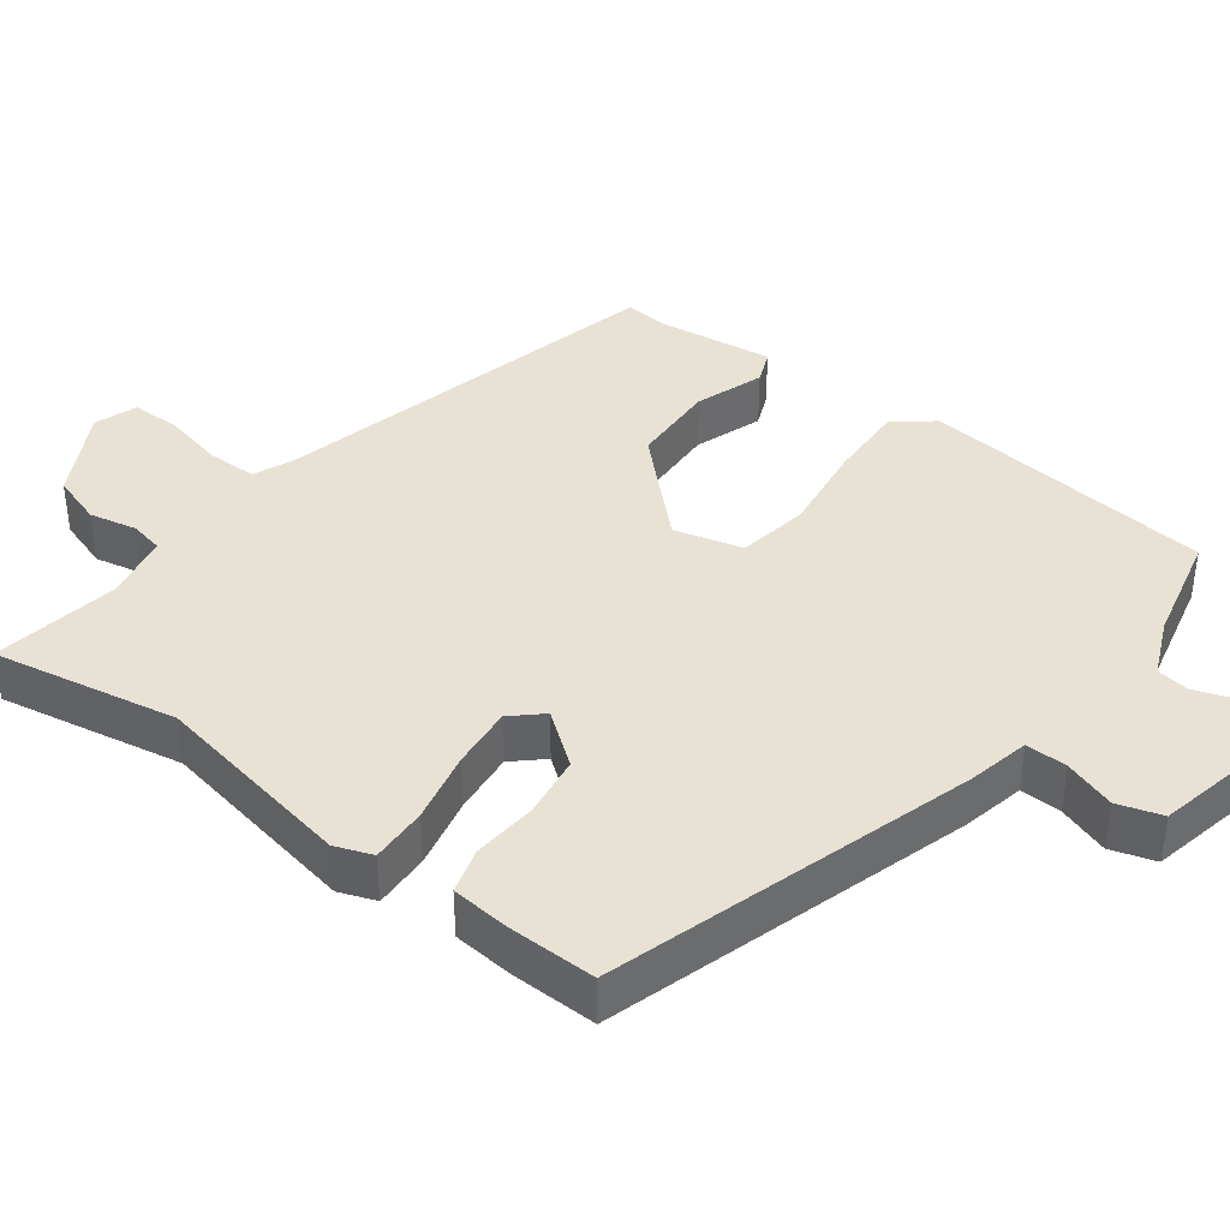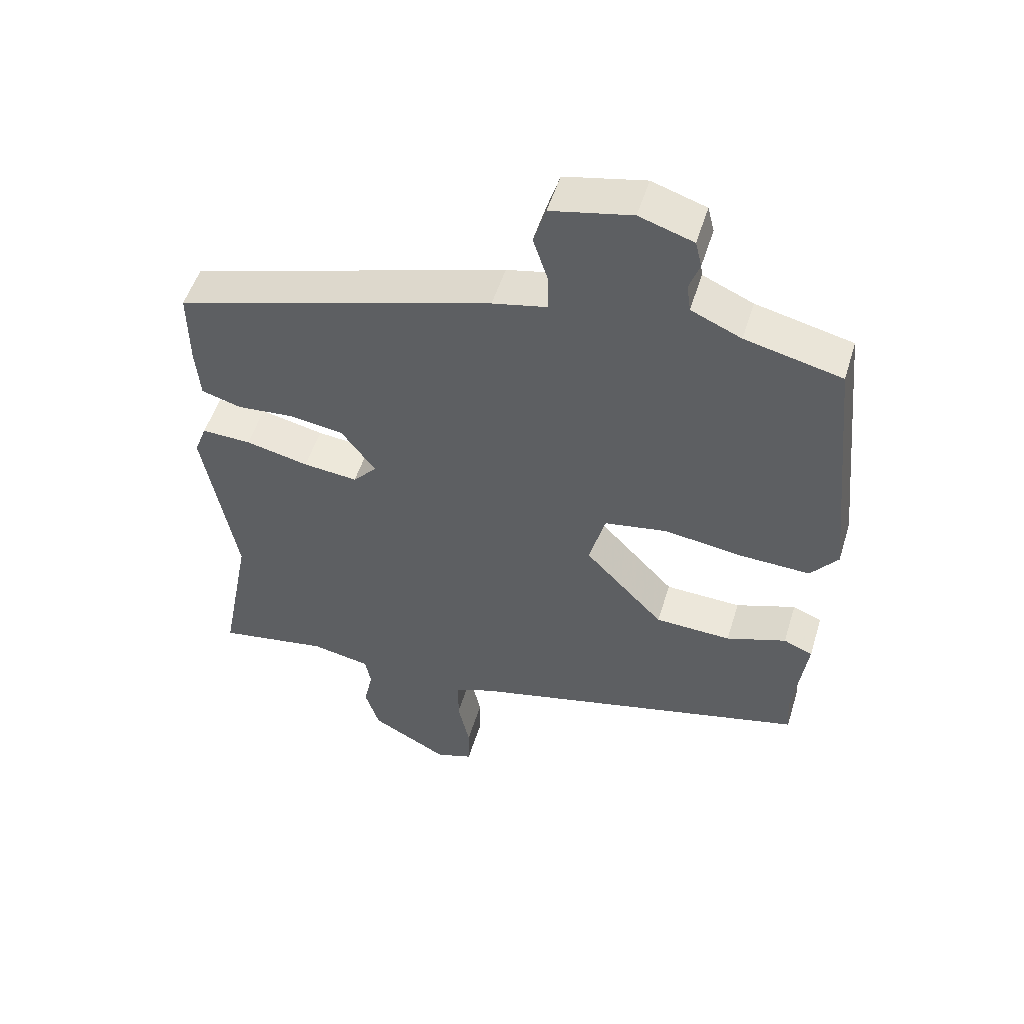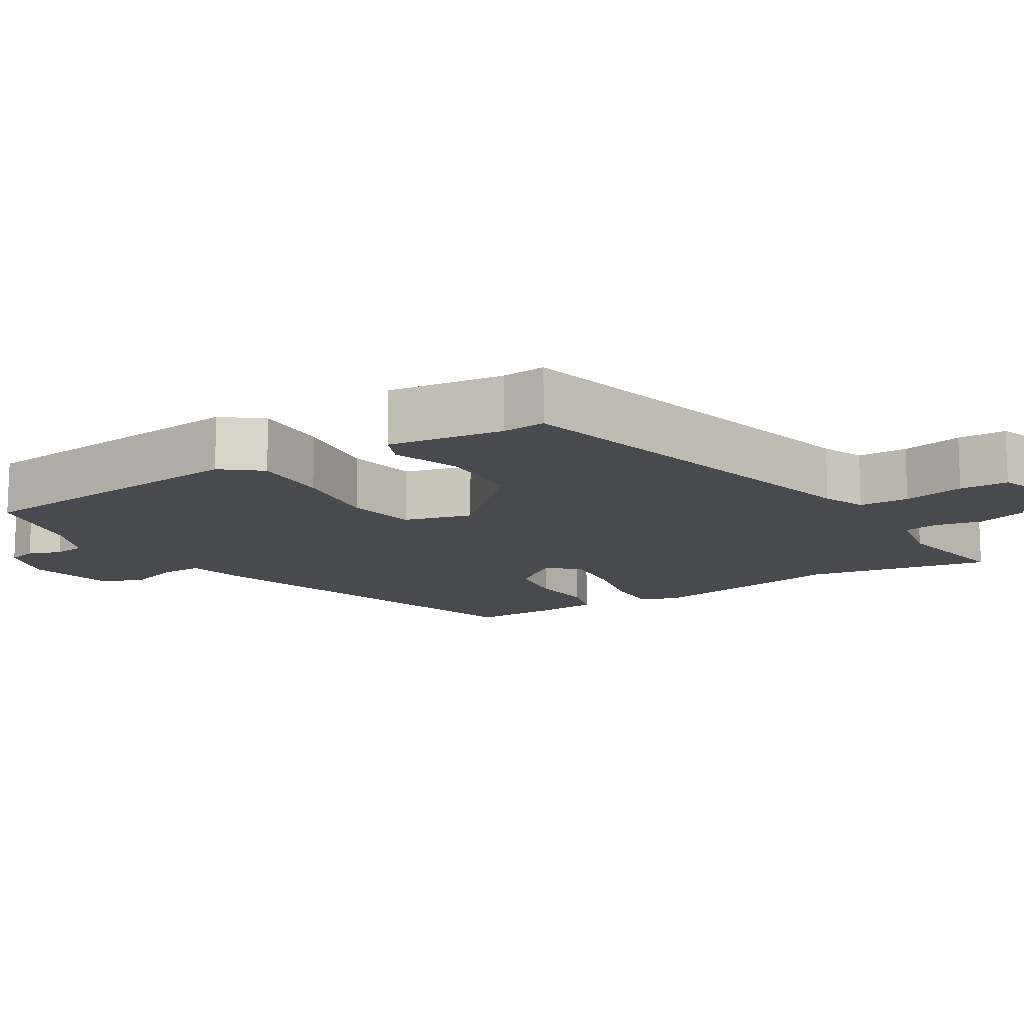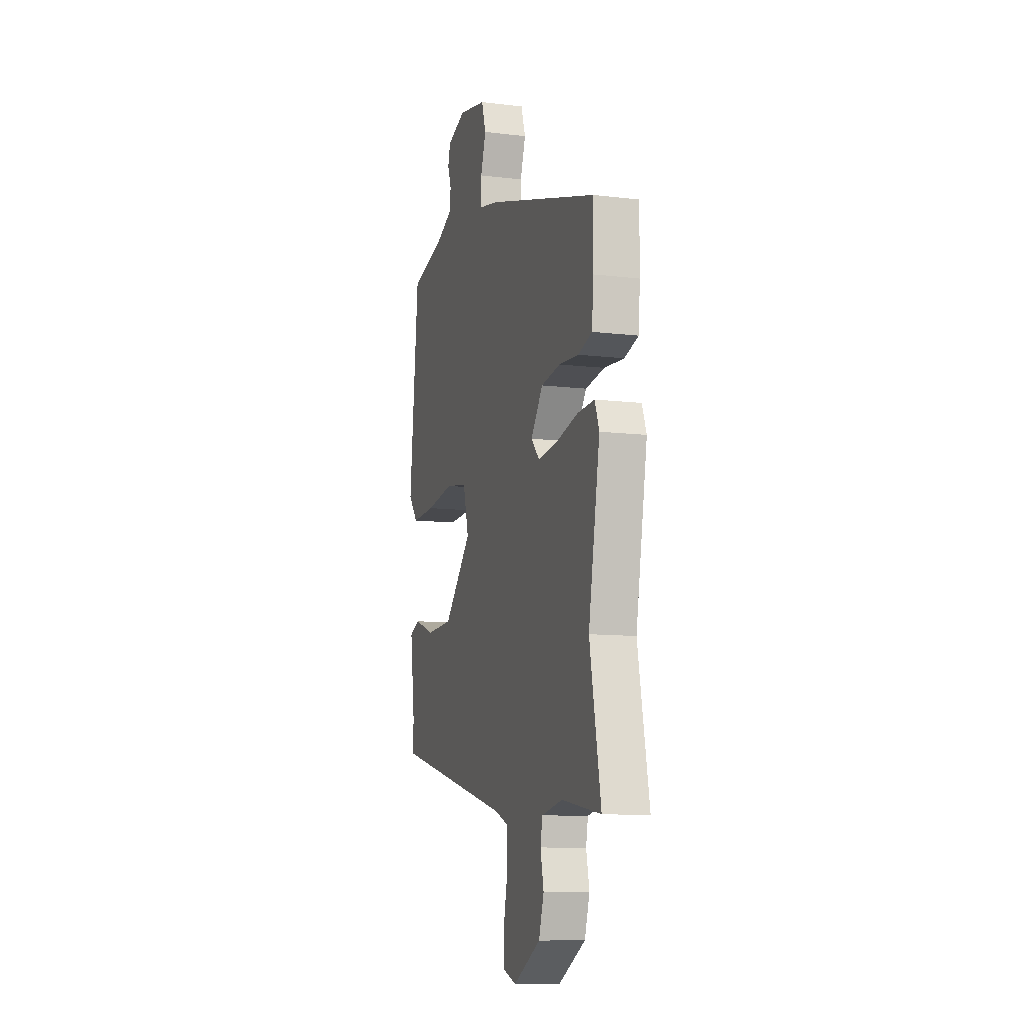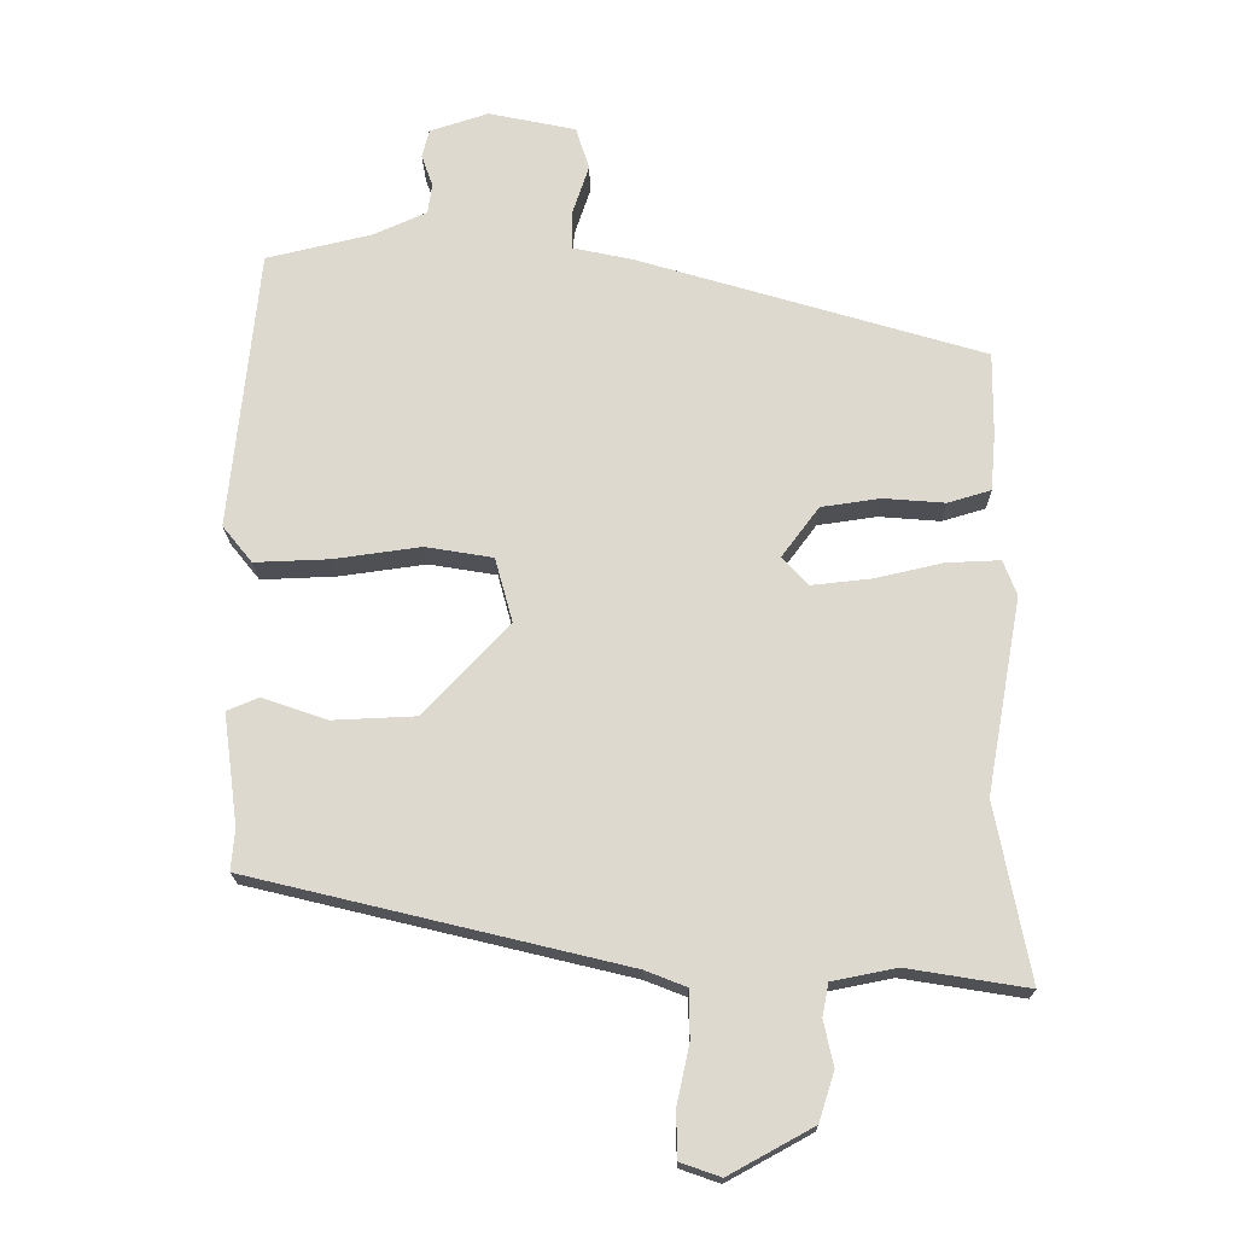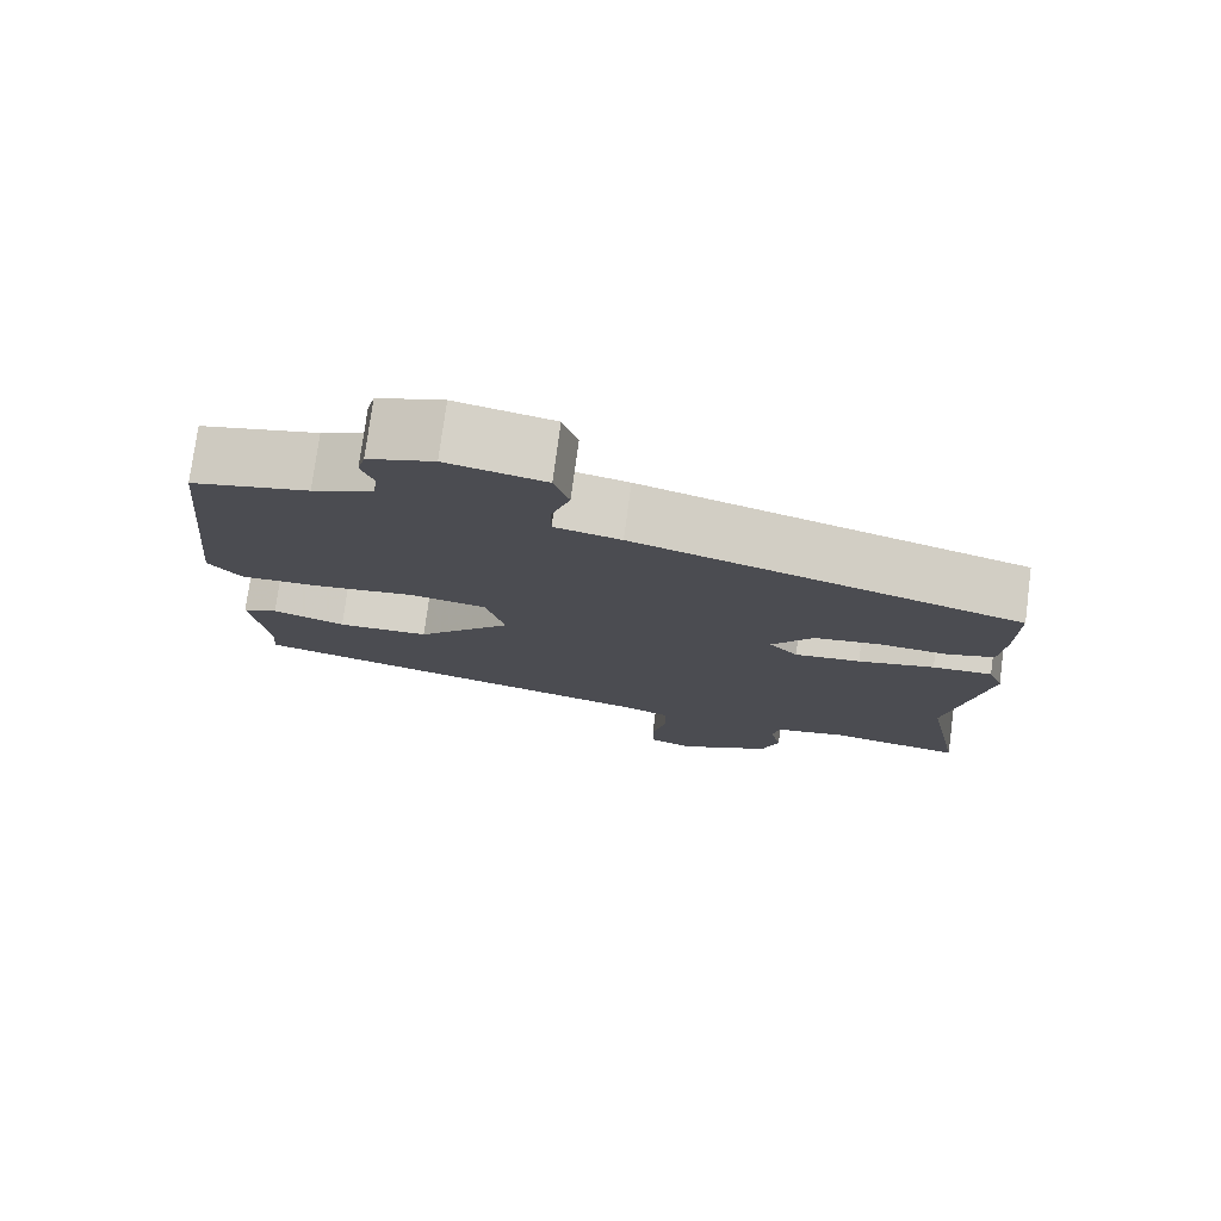
<metadata>
{"format":"obj","ext":"obj","renderer":"f3d","projection":"perspective","resolution":1024,"background":"white","views":[{"elev":39.7,"azim":-52.7,"up":"+Y"},{"elev":51.6,"azim":16.9,"up":"+Z"},{"elev":-13.3,"azim":121.8,"up":"+Y"},{"elev":-10.5,"azim":-106.9,"up":"+Z"},{"elev":-18.4,"azim":-179.2,"up":"+Z"},{"elev":76.7,"azim":-172.4,"up":"+Z"}]}
</metadata>
<code>
v 0.515 0.07 -0.411
v -0.016 0.07 -0.539
v -0.074 0.07 -0.562
v -0.075 0.07 -0.63
v -0.057 0.07 -0.713
v -0.058 0.07 -0.779
v -0.115 0.07 -0.799
v -0.234 0.07 -0.734
v -0.256 0.07 -0.665
v -0.242 0.07 -0.601
v -0.251 0.07 -0.555
v -0.342 0.07 -0.537
v -0.513 0.07 -0.565
v -0.465 0.07 -0.316
v -0.515 0.07 -0.04
v -0.496 0.07 0.01
v -0.42 0.07 0.007
v -0.323 0.07 -0.015
v -0.239 0.07 -0.024
v -0.202 0.07 0.016
v -0.255 0.07 0.087
v -0.339 0.07 0.099
v -0.426 0.07 0.092
v -0.487 0.07 0.11
v -0.494 0.07 0.192
v -0.495 0.07 0.309
v -0.004 0.07 0.456
v 0.08 0.07 0.474
v 0.079 0.07 0.53
v 0.056 0.07 0.599
v 0.075 0.07 0.659
v 0.199 0.07 0.685
v 0.282 0.07 0.658
v 0.292 0.07 0.618
v 0.276 0.07 0.573
v 0.282 0.07 0.53
v 0.359 0.07 0.496
v 0.507 0.07 0.461
v 0.547 0.07 0.064
v 0.505 0.07 0.012
v 0.399 0.07 0.016
v 0.276 0.07 0.033
v 0.18 0.07 0.017
v 0.155 0.07 -0.075
v 0.277 0.07 -0.203
v 0.394 0.07 -0.208
v 0.486 0.07 -0.176
v 0.531 0.07 -0.195
v 0.51 0.07 -0.352
v 0.515 0 -0.411
v -0.016 0 -0.539
v -0.074 0 -0.562
v -0.075 0 -0.63
v -0.057 0 -0.713
v -0.058 0 -0.779
v -0.115 0 -0.799
v -0.234 0 -0.734
v -0.256 0 -0.665
v -0.242 0 -0.601
v -0.251 0 -0.555
v -0.342 0 -0.537
v -0.513 0 -0.565
v -0.465 0 -0.316
v -0.515 0 -0.04
v -0.496 0 0.01
v -0.42 0 0.007
v -0.323 0 -0.015
v -0.239 0 -0.024
v -0.202 0 0.016
v -0.255 0 0.087
v -0.339 0 0.099
v -0.426 0 0.092
v -0.487 0 0.11
v -0.494 0 0.192
v -0.495 0 0.309
v -0.004 0 0.456
v 0.08 0 0.474
v 0.079 0 0.53
v 0.056 0 0.599
v 0.075 0 0.659
v 0.199 0 0.685
v 0.282 0 0.658
v 0.292 0 0.618
v 0.276 0 0.573
v 0.282 0 0.53
v 0.359 0 0.496
v 0.507 0 0.461
v 0.547 0 0.064
v 0.505 0 0.012
v 0.399 0 0.016
v 0.276 0 0.033
v 0.18 0 0.017
v 0.155 0 -0.075
v 0.277 0 -0.203
v 0.394 0 -0.208
v 0.486 0 -0.176
v 0.531 0 -0.195
v 0.51 0 -0.352
f 46 47 48 49
f 49 1 2
f 46 49 2
f 45 46 2
f 44 45 2 3
f 43 44 3
f 40 41 42
f 39 40 42
f 38 39 42
f 37 38 42
f 36 37 42 43
f 35 36 43 3
f 33 34 35
f 32 33 35
f 31 32 35
f 30 31 35
f 29 30 35
f 28 29 35
f 26 27 28
f 25 26 28
f 24 25 28
f 23 24 28
f 22 23 28
f 21 22 28 35
f 20 21 35
f 16 17 18
f 15 16 18
f 14 15 18
f 14 18 19
f 13 14 19
f 12 13 19
f 11 12 19 20
f 8 9 10
f 7 8 10
f 6 7 10
f 5 6 10
f 4 5 10
f 10 11 20
f 4 10 20
f 3 4 20
f 3 20 35
f 98 97 96 95
f 51 50 98
f 51 98 95
f 51 95 94
f 52 51 94 93
f 52 93 92
f 91 90 89
f 91 89 88
f 91 88 87
f 91 87 86
f 92 91 86 85
f 52 92 85 84
f 84 83 82
f 84 82 81
f 84 81 80
f 84 80 79
f 84 79 78
f 84 78 77
f 77 76 75
f 77 75 74
f 77 74 73
f 77 73 72
f 77 72 71
f 84 77 71 70
f 84 70 69
f 67 66 65
f 67 65 64
f 67 64 63
f 68 67 63
f 68 63 62
f 68 62 61
f 69 68 61 60
f 59 58 57
f 59 57 56
f 59 56 55
f 59 55 54
f 59 54 53
f 69 60 59
f 69 59 53
f 69 53 52
f 84 69 52
f 1 50 51 2
f 2 51 52 3
f 3 52 53 4
f 4 53 54 5
f 5 54 55 6
f 6 55 56 7
f 7 56 57 8
f 8 57 58 9
f 9 58 59 10
f 10 59 60 11
f 11 60 61 12
f 12 61 62 13
f 13 62 63 14
f 14 63 64 15
f 15 64 65 16
f 16 65 66 17
f 17 66 67 18
f 18 67 68 19
f 19 68 69 20
f 20 69 70 21
f 21 70 71 22
f 22 71 72 23
f 23 72 73 24
f 24 73 74 25
f 25 74 75 26
f 26 75 76 27
f 27 76 77 28
f 28 77 78 29
f 29 78 79 30
f 30 79 80 31
f 31 80 81 32
f 32 81 82 33
f 33 82 83 34
f 34 83 84 35
f 35 84 85 36
f 36 85 86 37
f 37 86 87 38
f 38 87 88 39
f 39 88 89 40
f 40 89 90 41
f 41 90 91 42
f 42 91 92 43
f 43 92 93 44
f 44 93 94 45
f 45 94 95 46
f 46 95 96 47
f 47 96 97 48
f 48 97 98 49
f 49 98 50 1

</code>
